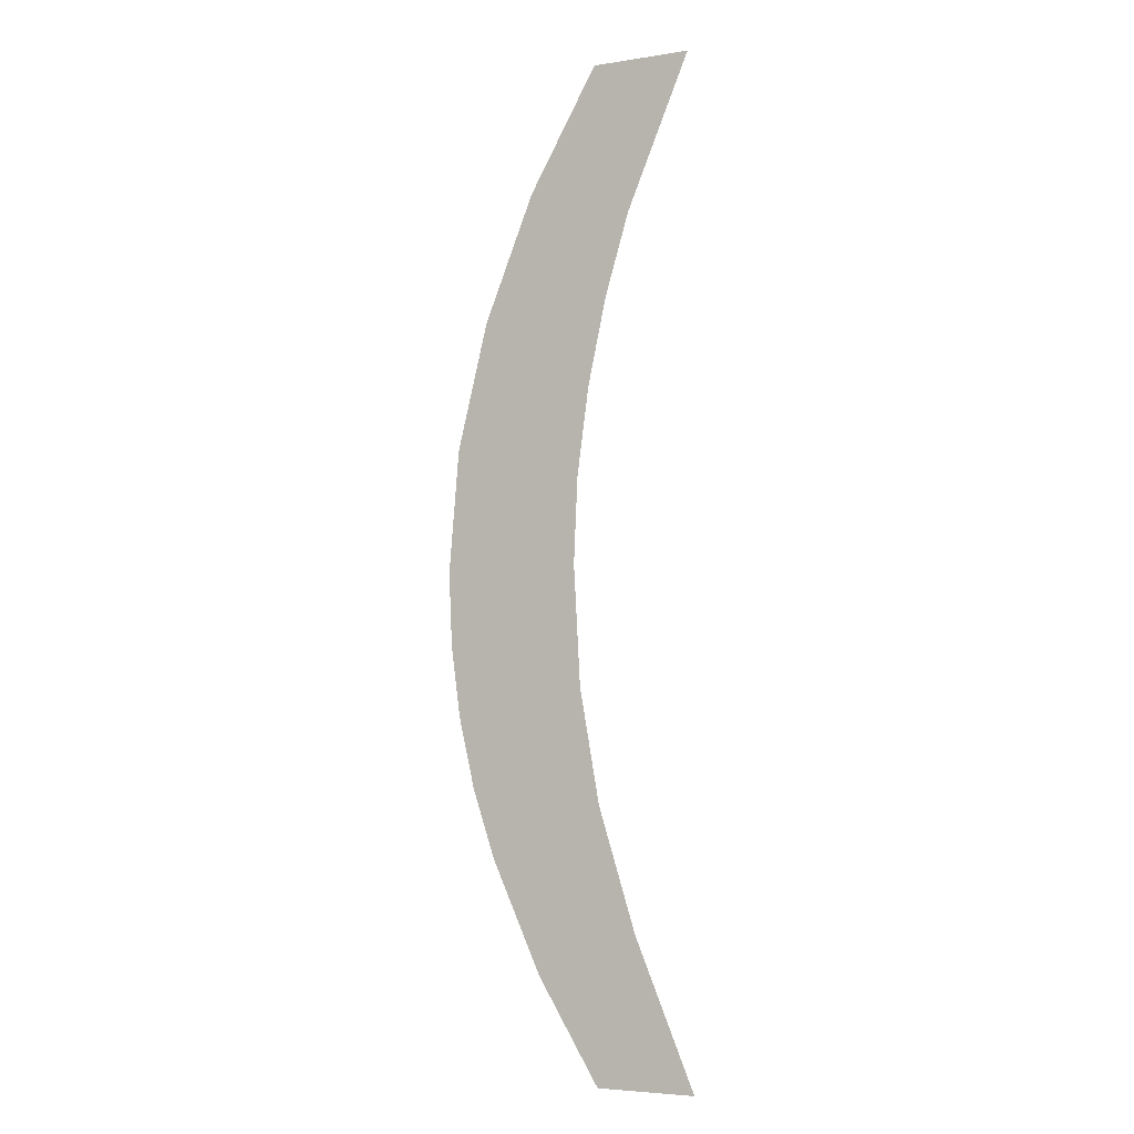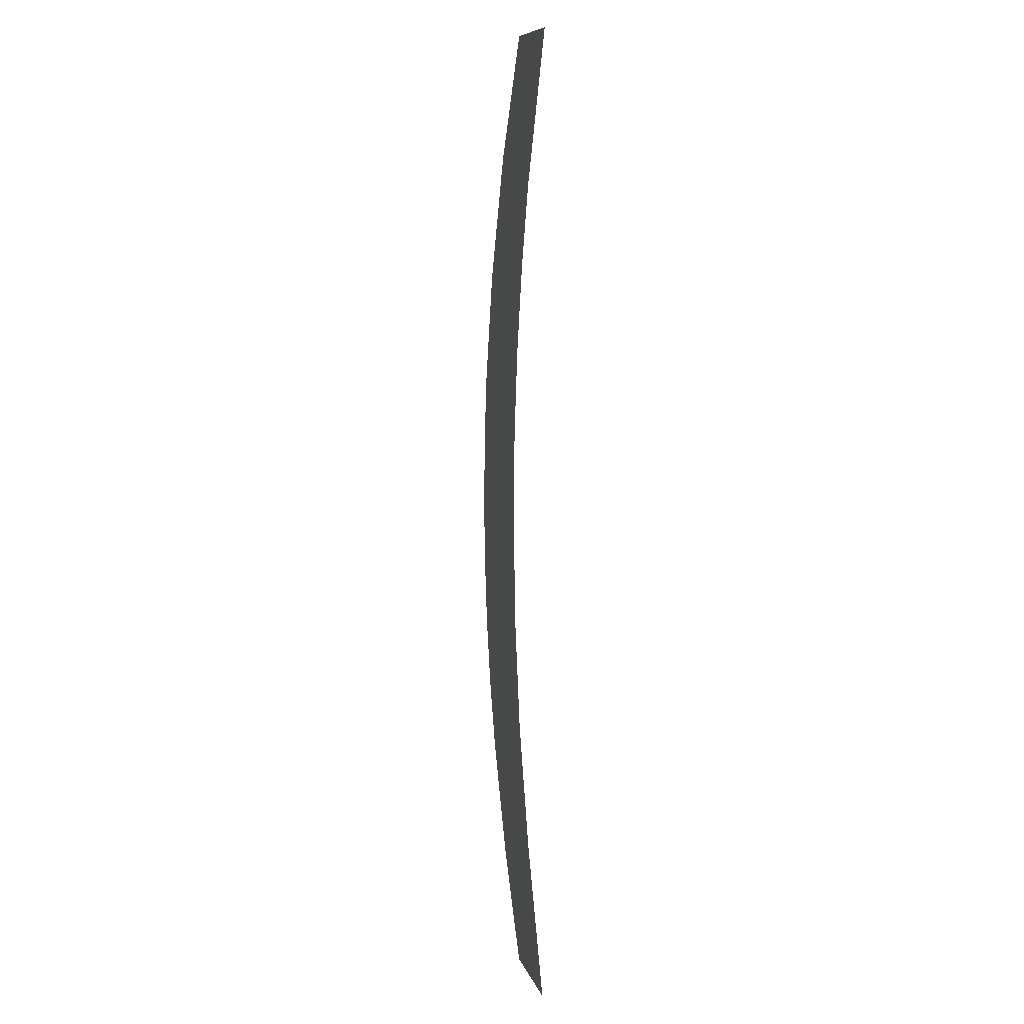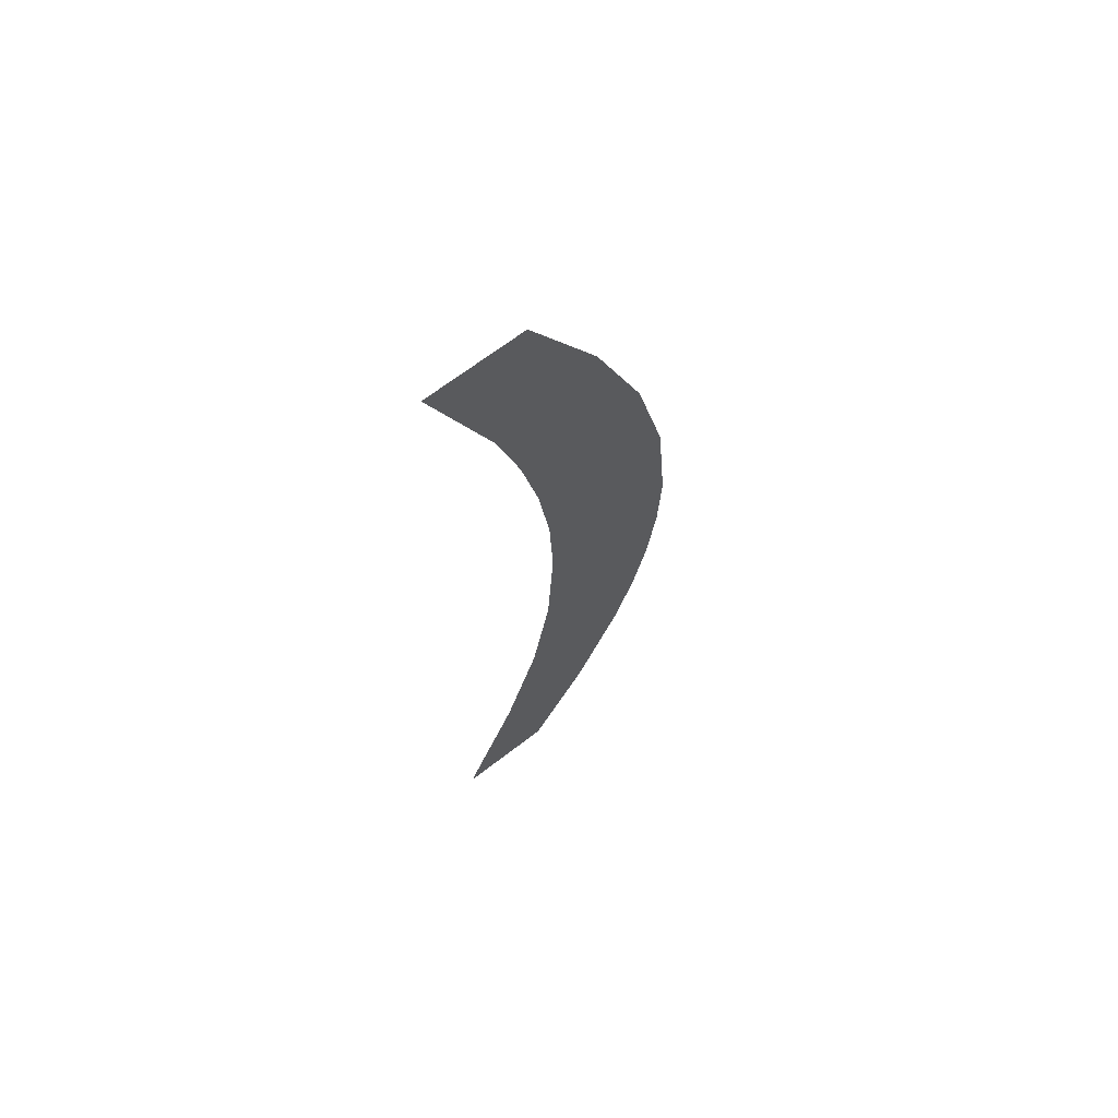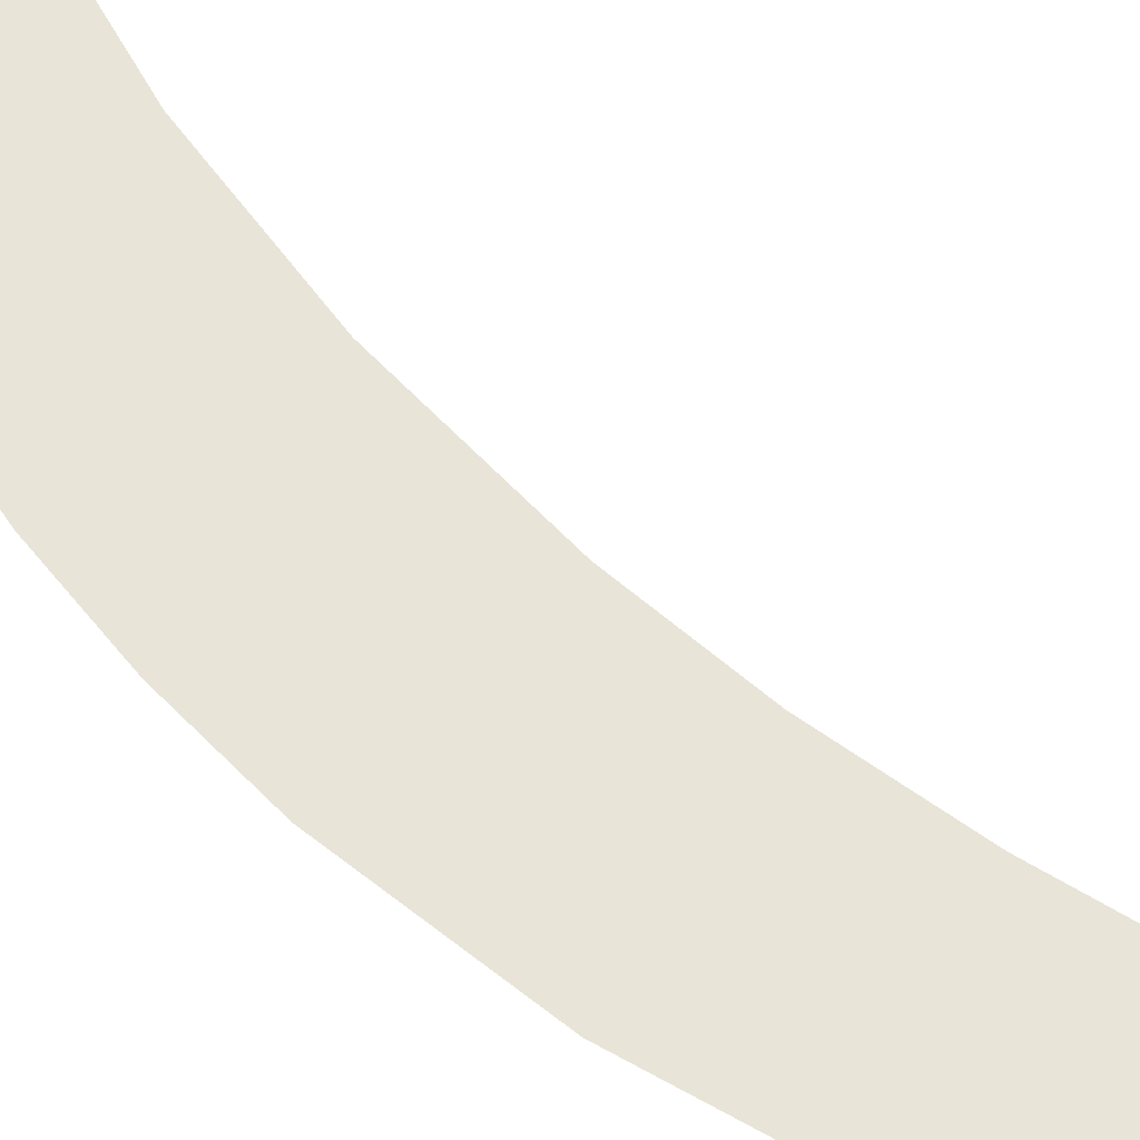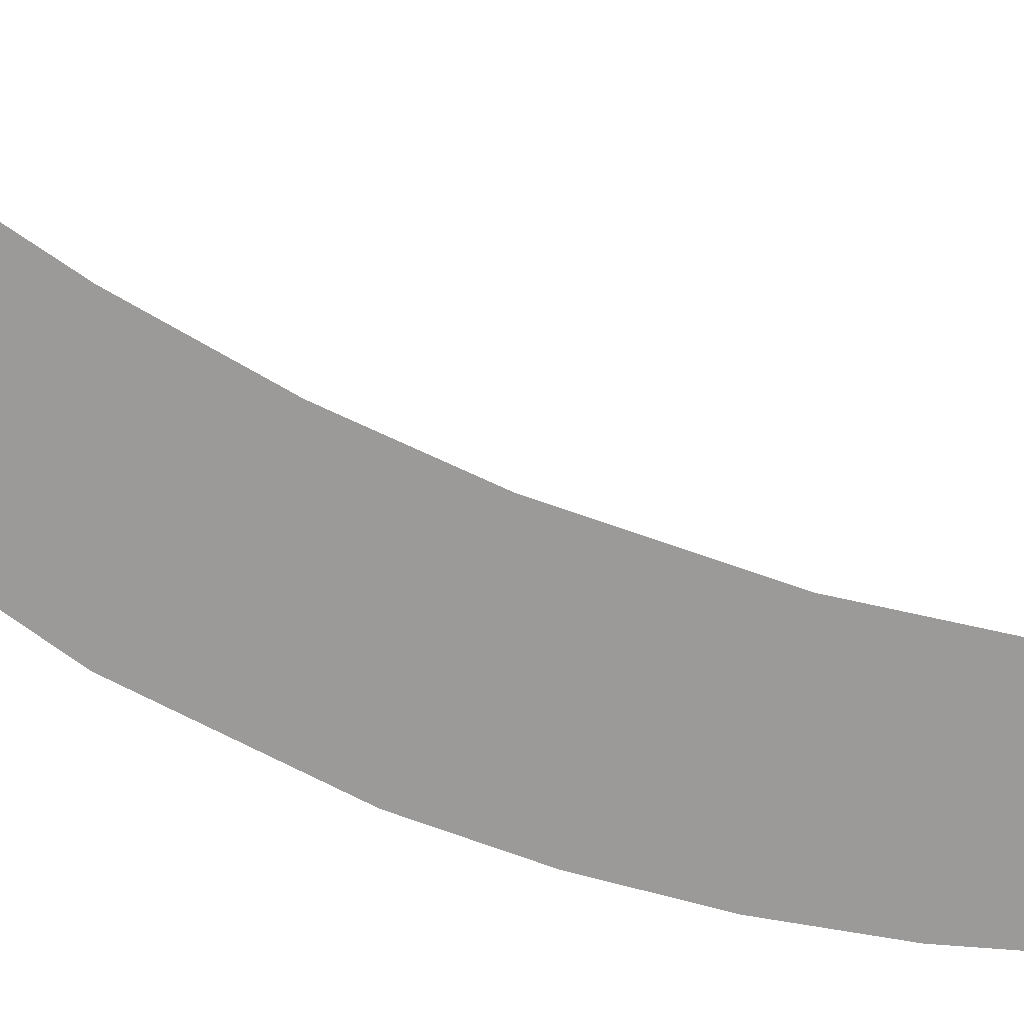
<metadata>
{"format":"obj","ext":"obj","renderer":"f3d","projection":"perspective","resolution":1024,"background":"white","views":[{"elev":-4.9,"azim":26.2,"up":"+Z"},{"elev":9.5,"azim":75.9,"up":"+Z"},{"elev":67.4,"azim":142.3,"up":"+Z"},{"elev":61.3,"azim":-46.2,"up":"+Y"},{"elev":-69.3,"azim":67.2,"up":"+Y"}]}
</metadata>
<code>
o mesh178/mesh178-geometry#mesh178-geometry
v 0.1361 -0.1654 -0.0344
v 0.1356 -0.1654 -0.02341
v 0.1348 -0.1654 -0.03216
v 0.1357 -0.1654 -0.02605
v 0.1357 -0.1654 -0.02152
v 0.1362 -0.1654 -0.02854
v 0.1361 -0.1654 -0.01253
v 0.137 -0.1654 -0.03121
v 0.1346 -0.1654 -0.01521
v 0.1359 -0.1654 -0.01959
v 0.1383 -0.1654 -0.0344
v 0.1337 -0.1654 -0.0297
v 0.1364 -0.1654 -0.01768
v 0.1334 -0.1654 -0.018
v 0.1369 -0.1654 -0.01587
v 0.1332 -0.1654 -0.02822
v 0.1383 -0.1654 -0.01253
v 0.1328 -0.1654 -0.02668
v 0.1328 -0.1654 -0.02078
v 0.1326 -0.1654 -0.0251
v 0.1325 -0.1654 -0.02348
f 1 2 3
f 2 1 4
f 3 2 1
f 4 1 2
f 5 3 2
f 2 3 5
f 4 1 6
f 6 1 4
f 7 3 5
f 5 3 7
f 6 1 8
f 8 1 6
f 9 3 7
f 7 3 9
f 7 5 10
f 10 5 7
f 8 1 11
f 11 1 8
f 9 12 3
f 3 12 9
f 7 10 13
f 13 10 7
f 14 12 9
f 9 12 14
f 7 13 15
f 15 13 7
f 14 16 12
f 12 16 14
f 7 15 17
f 17 15 7
f 14 18 16
f 16 18 14
f 19 18 14
f 14 18 19
f 19 20 18
f 18 20 19
f 20 19 21
f 21 19 20

</code>
